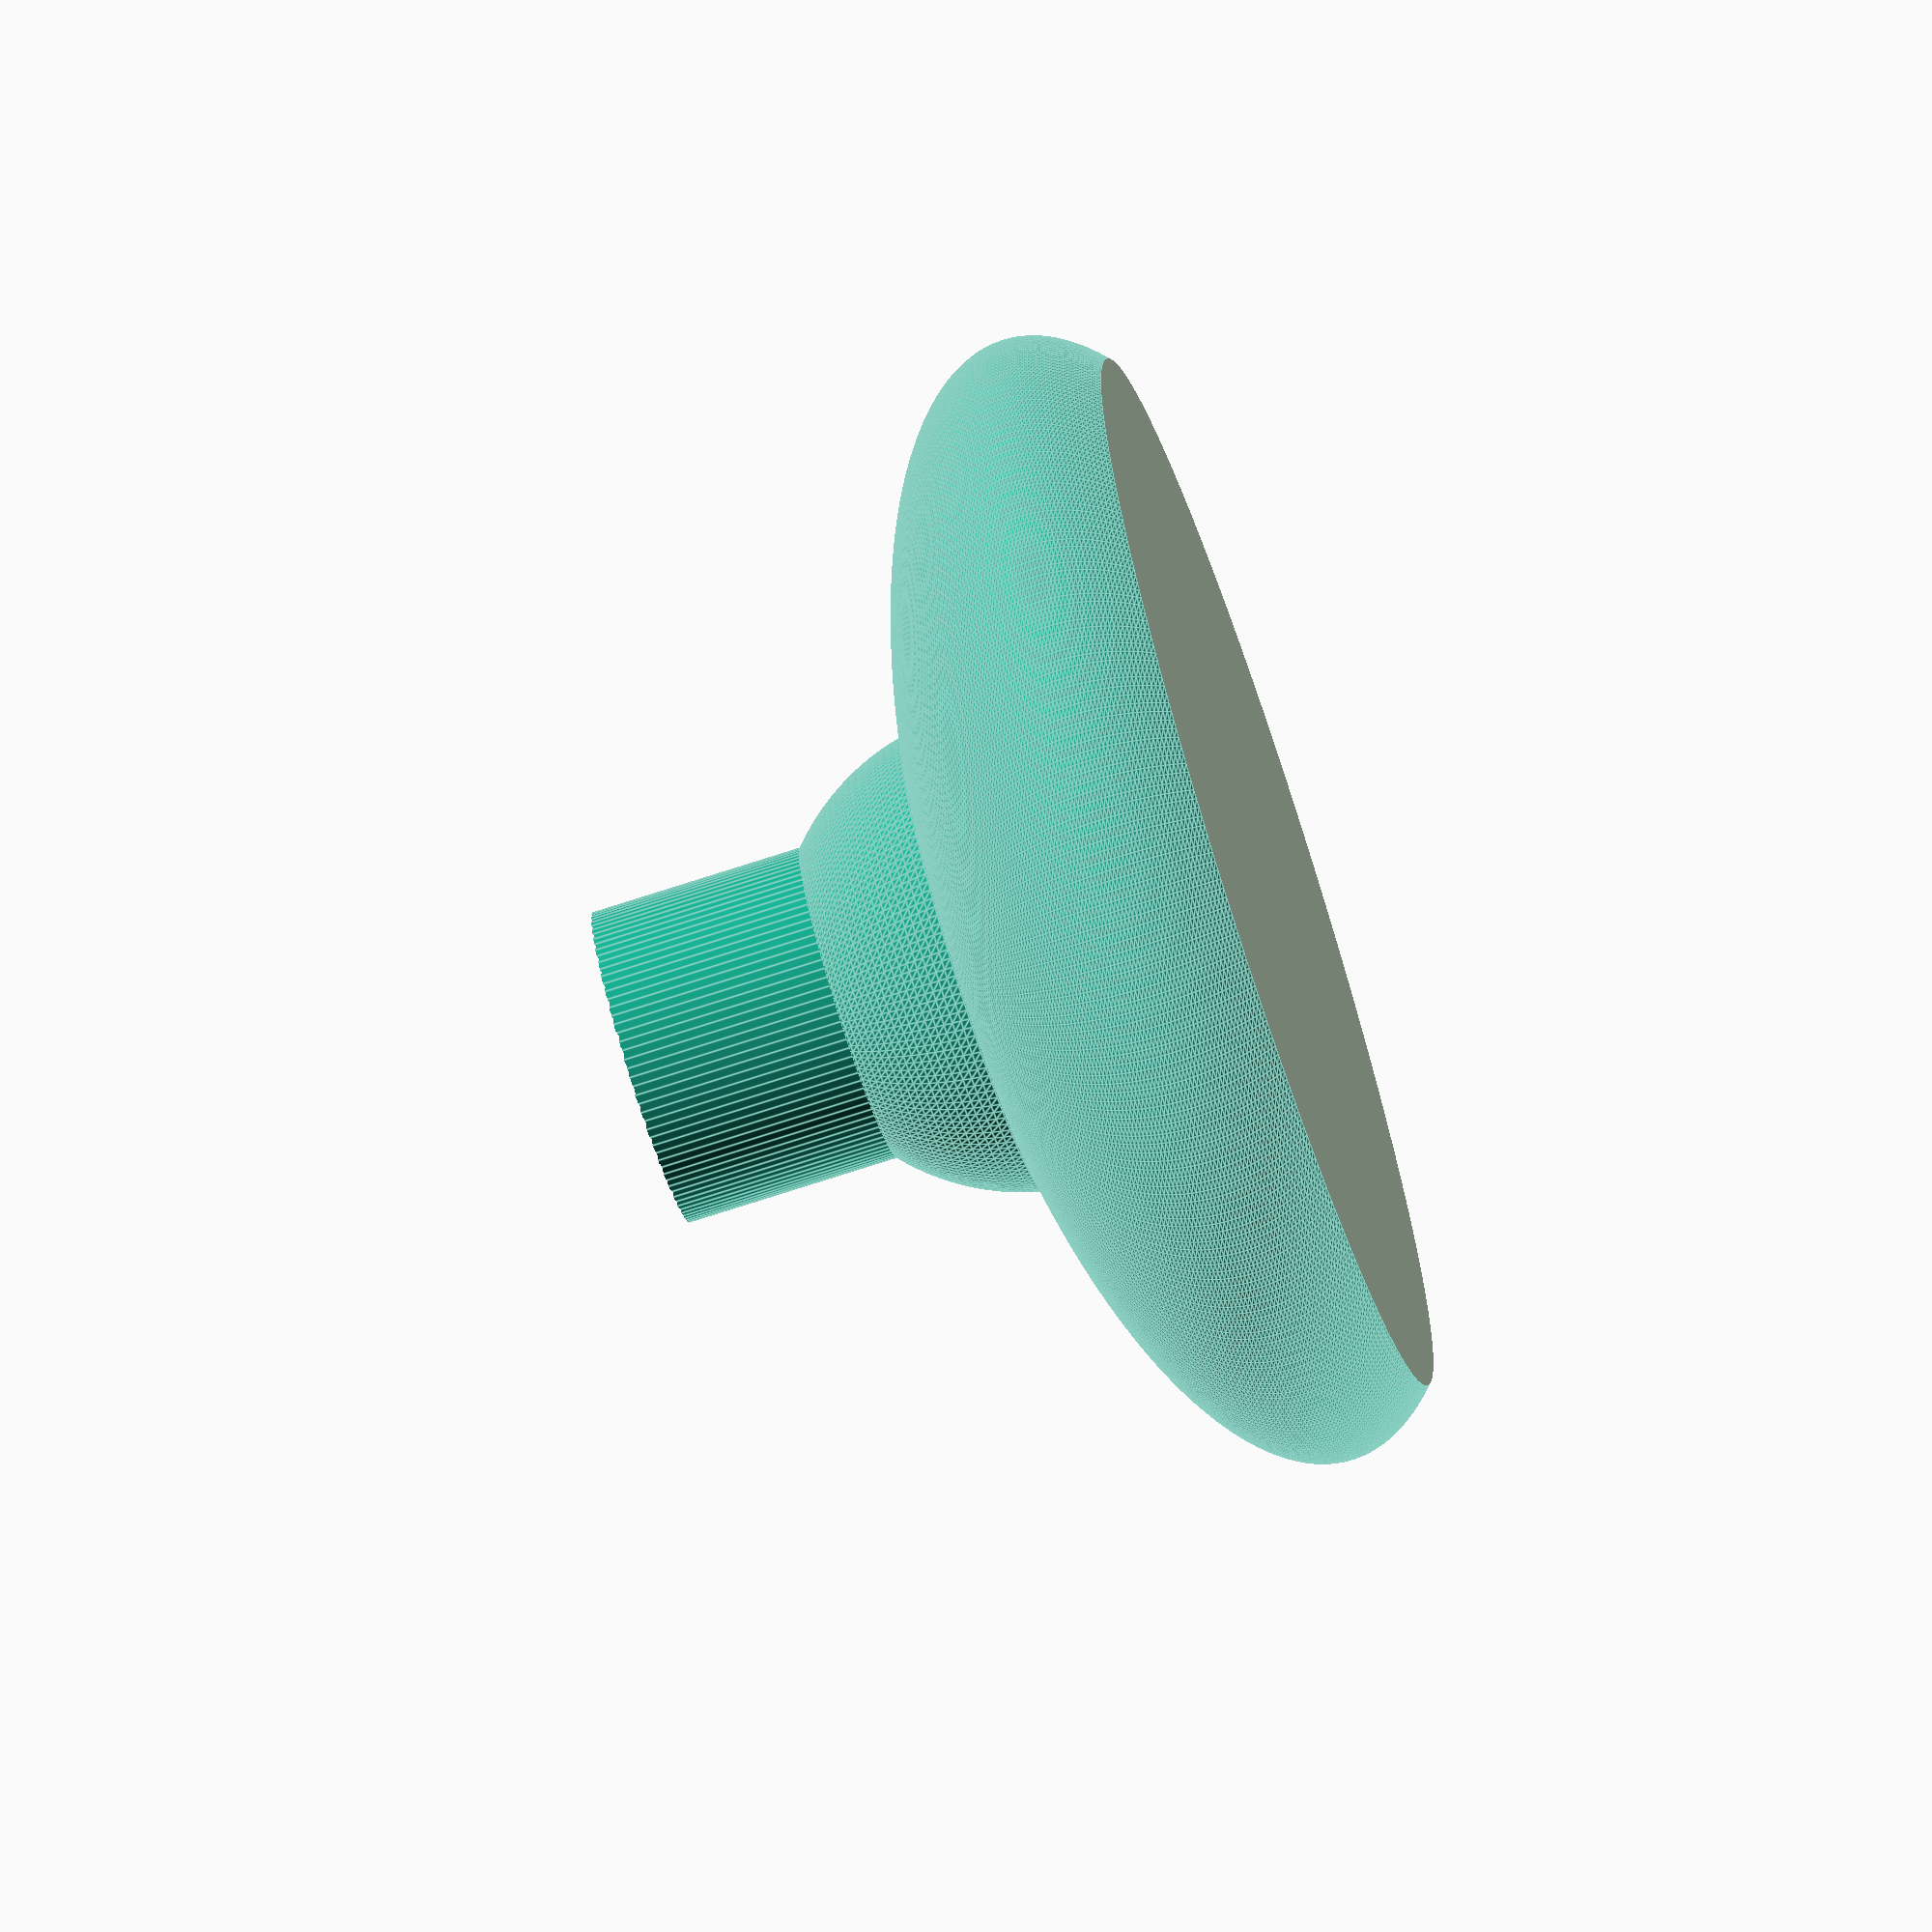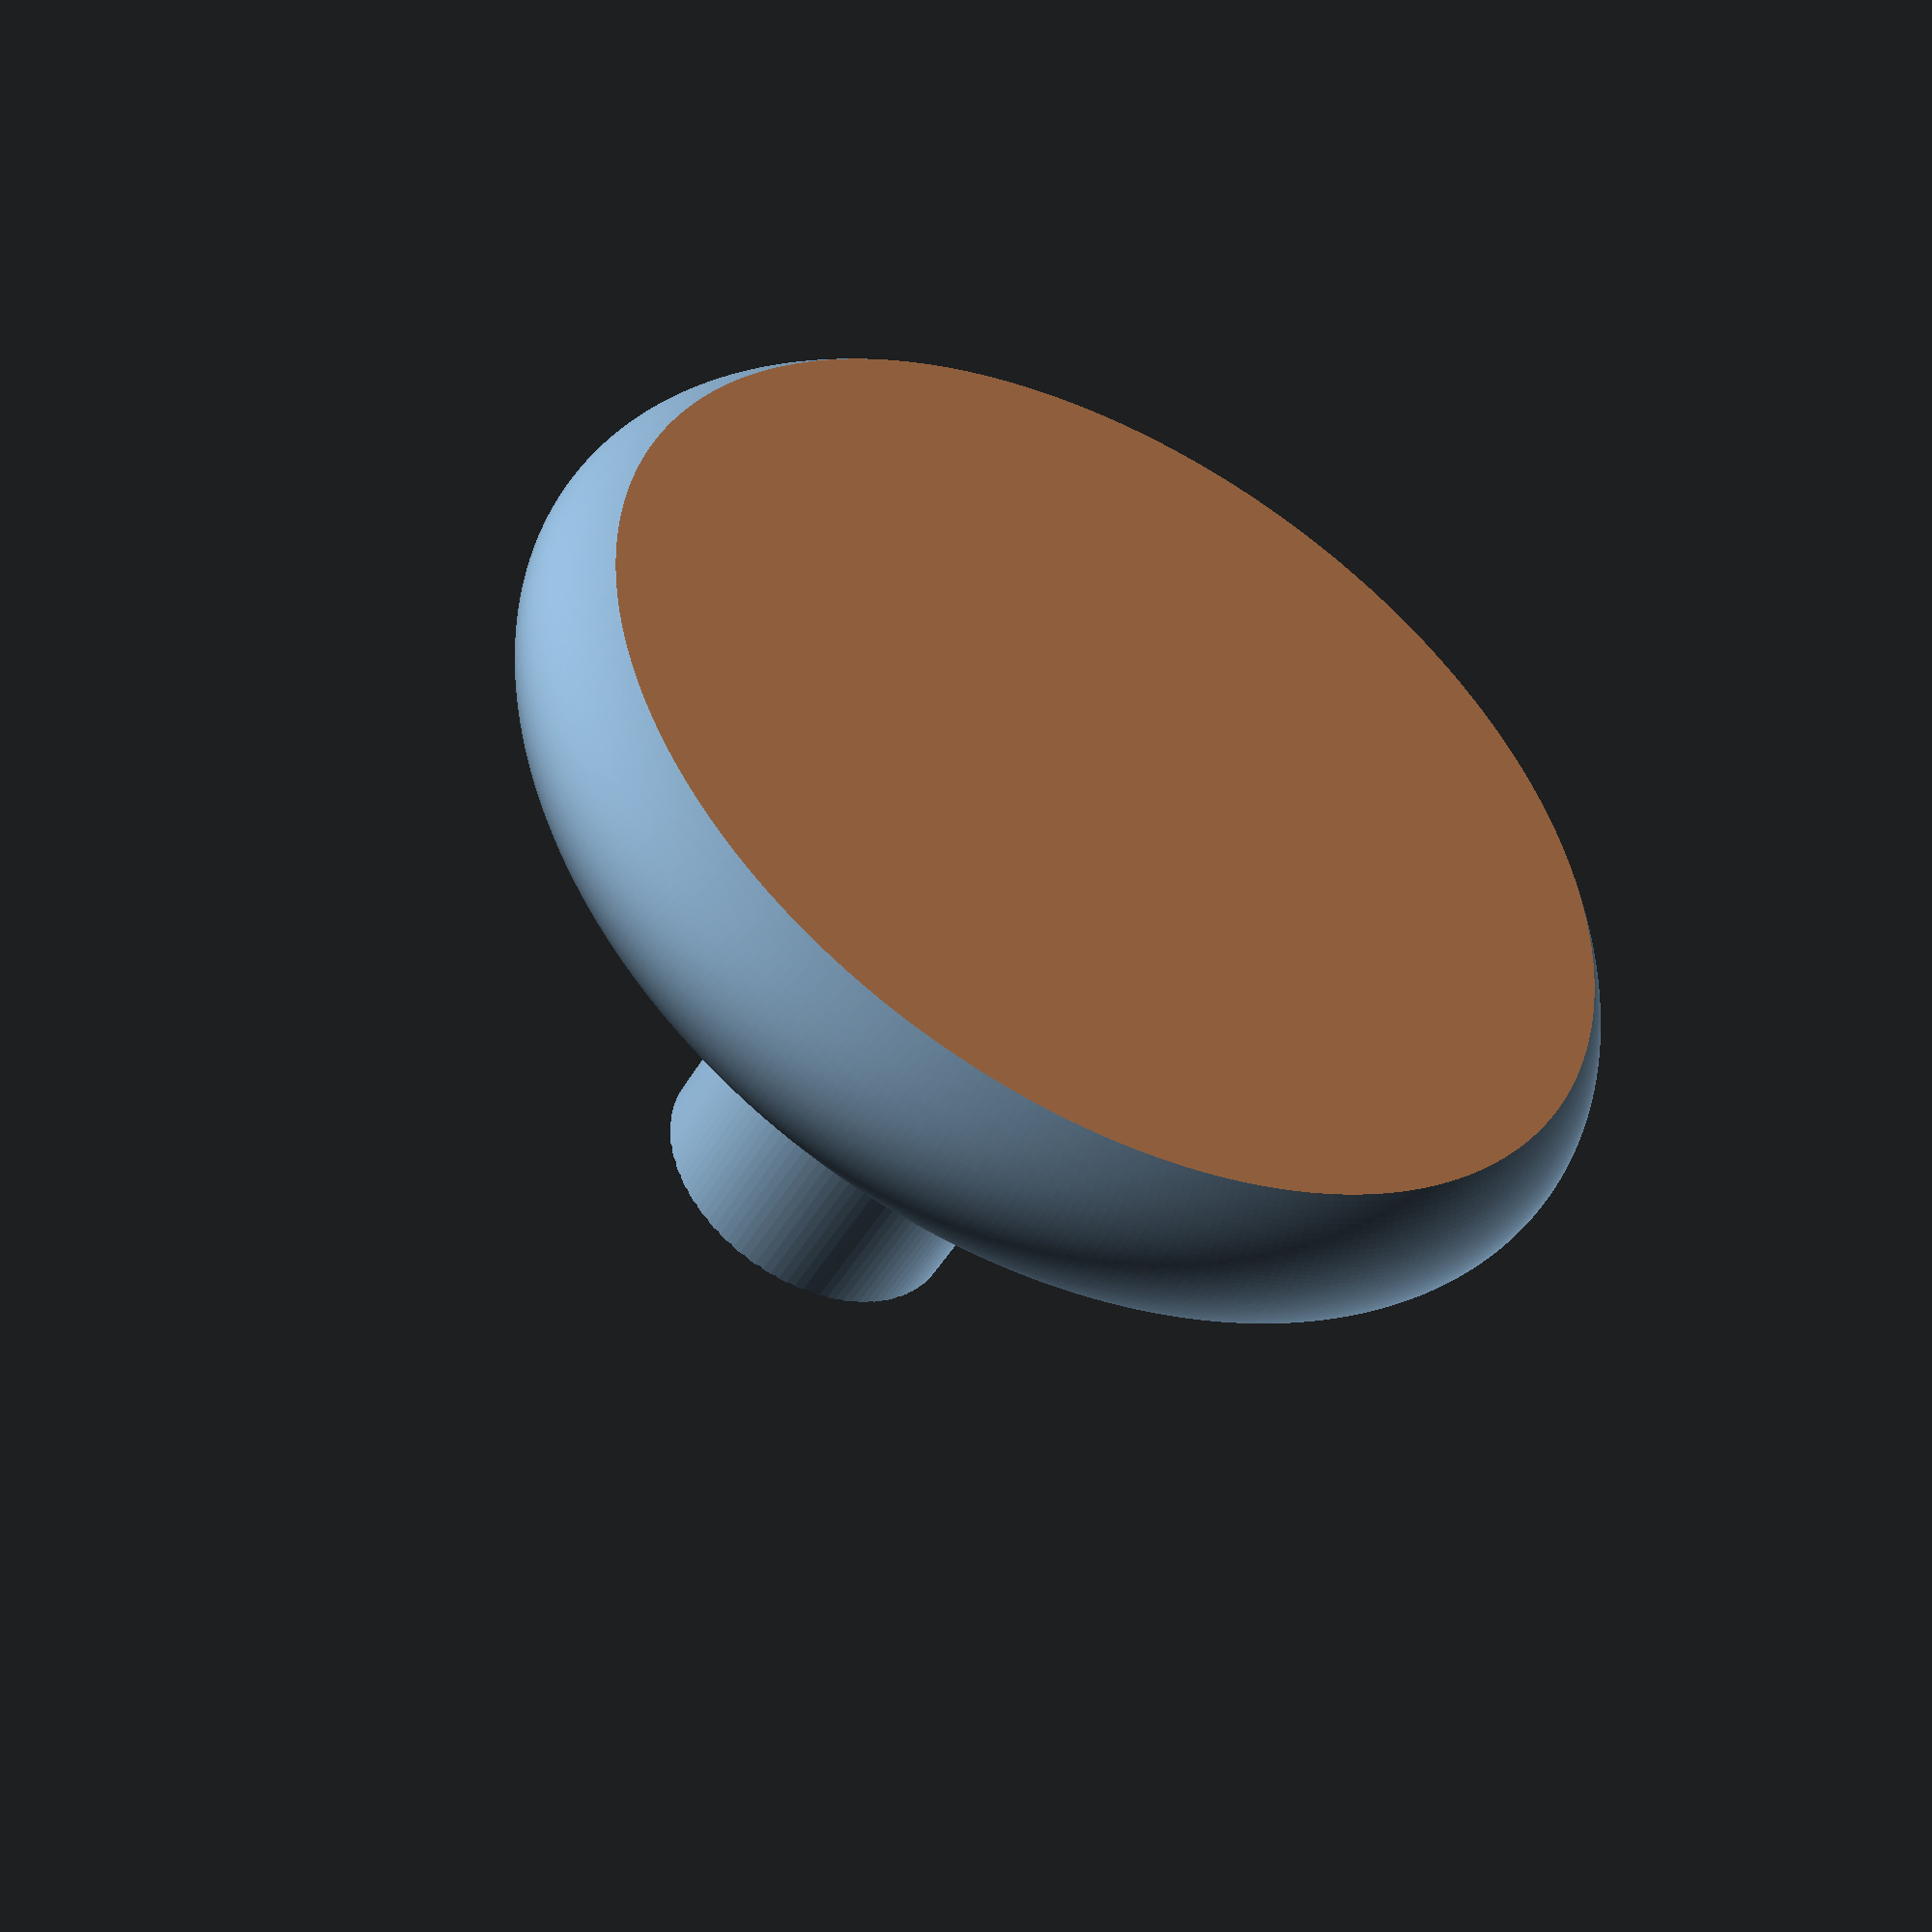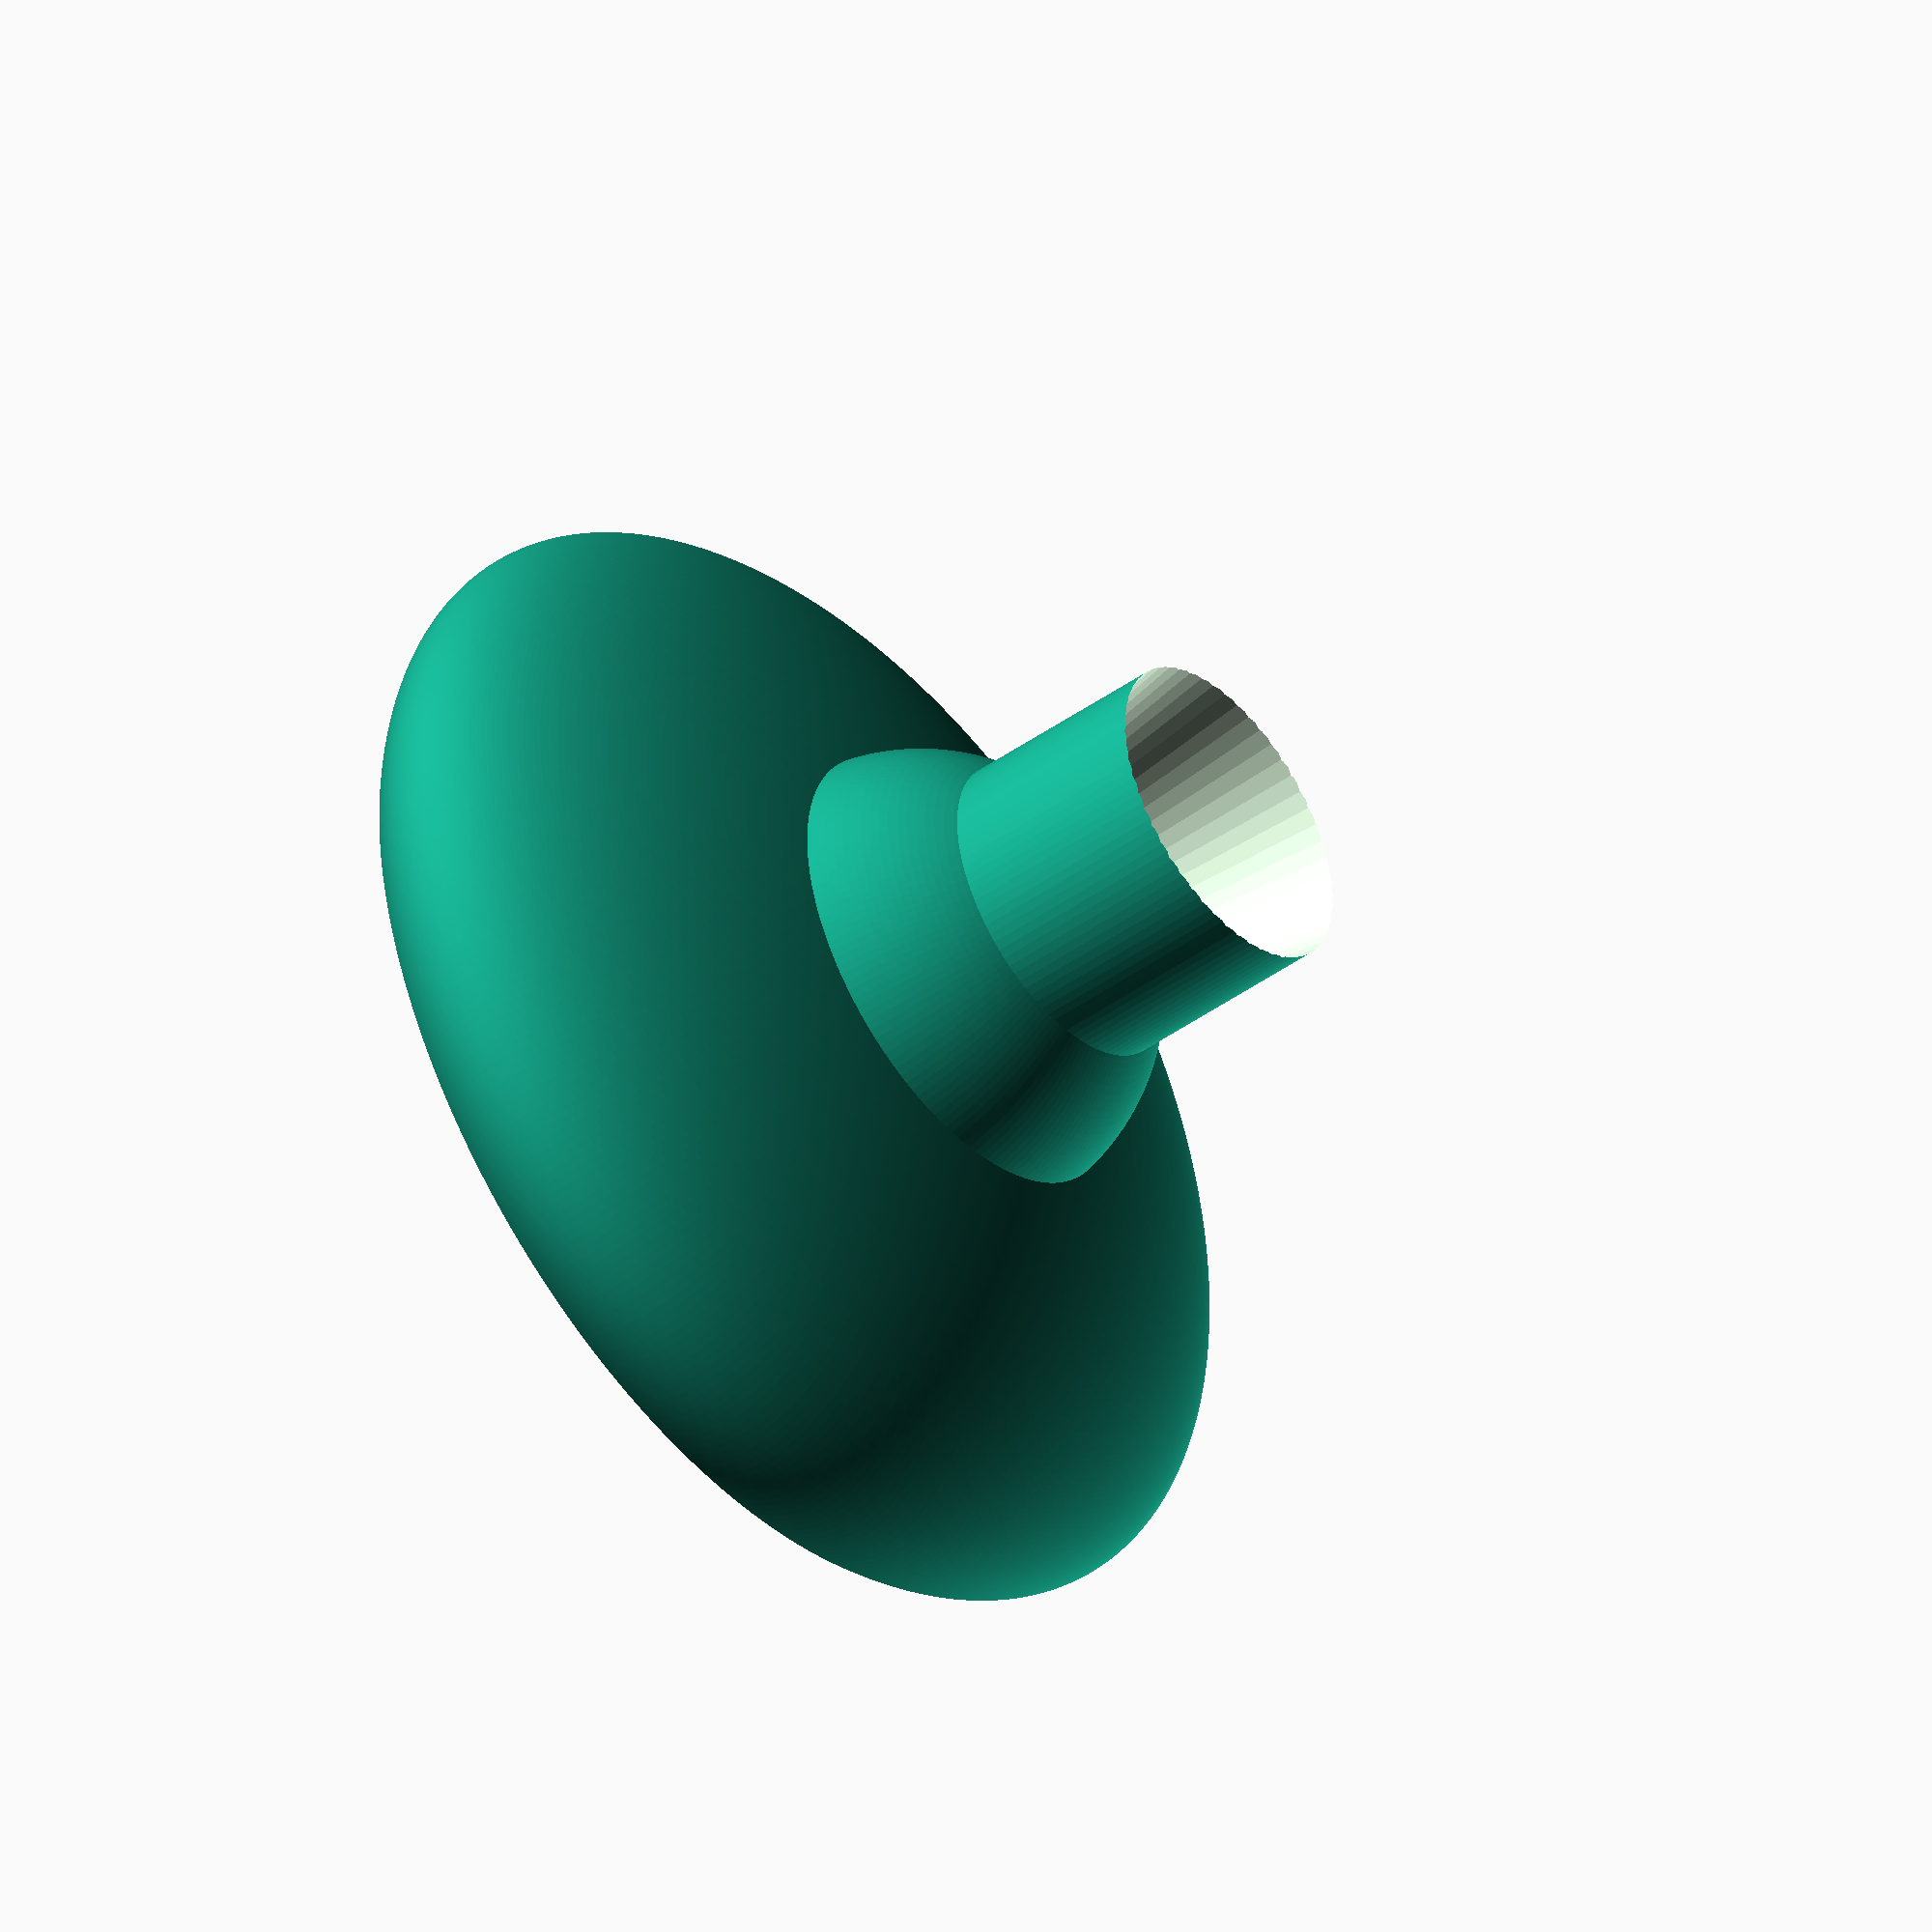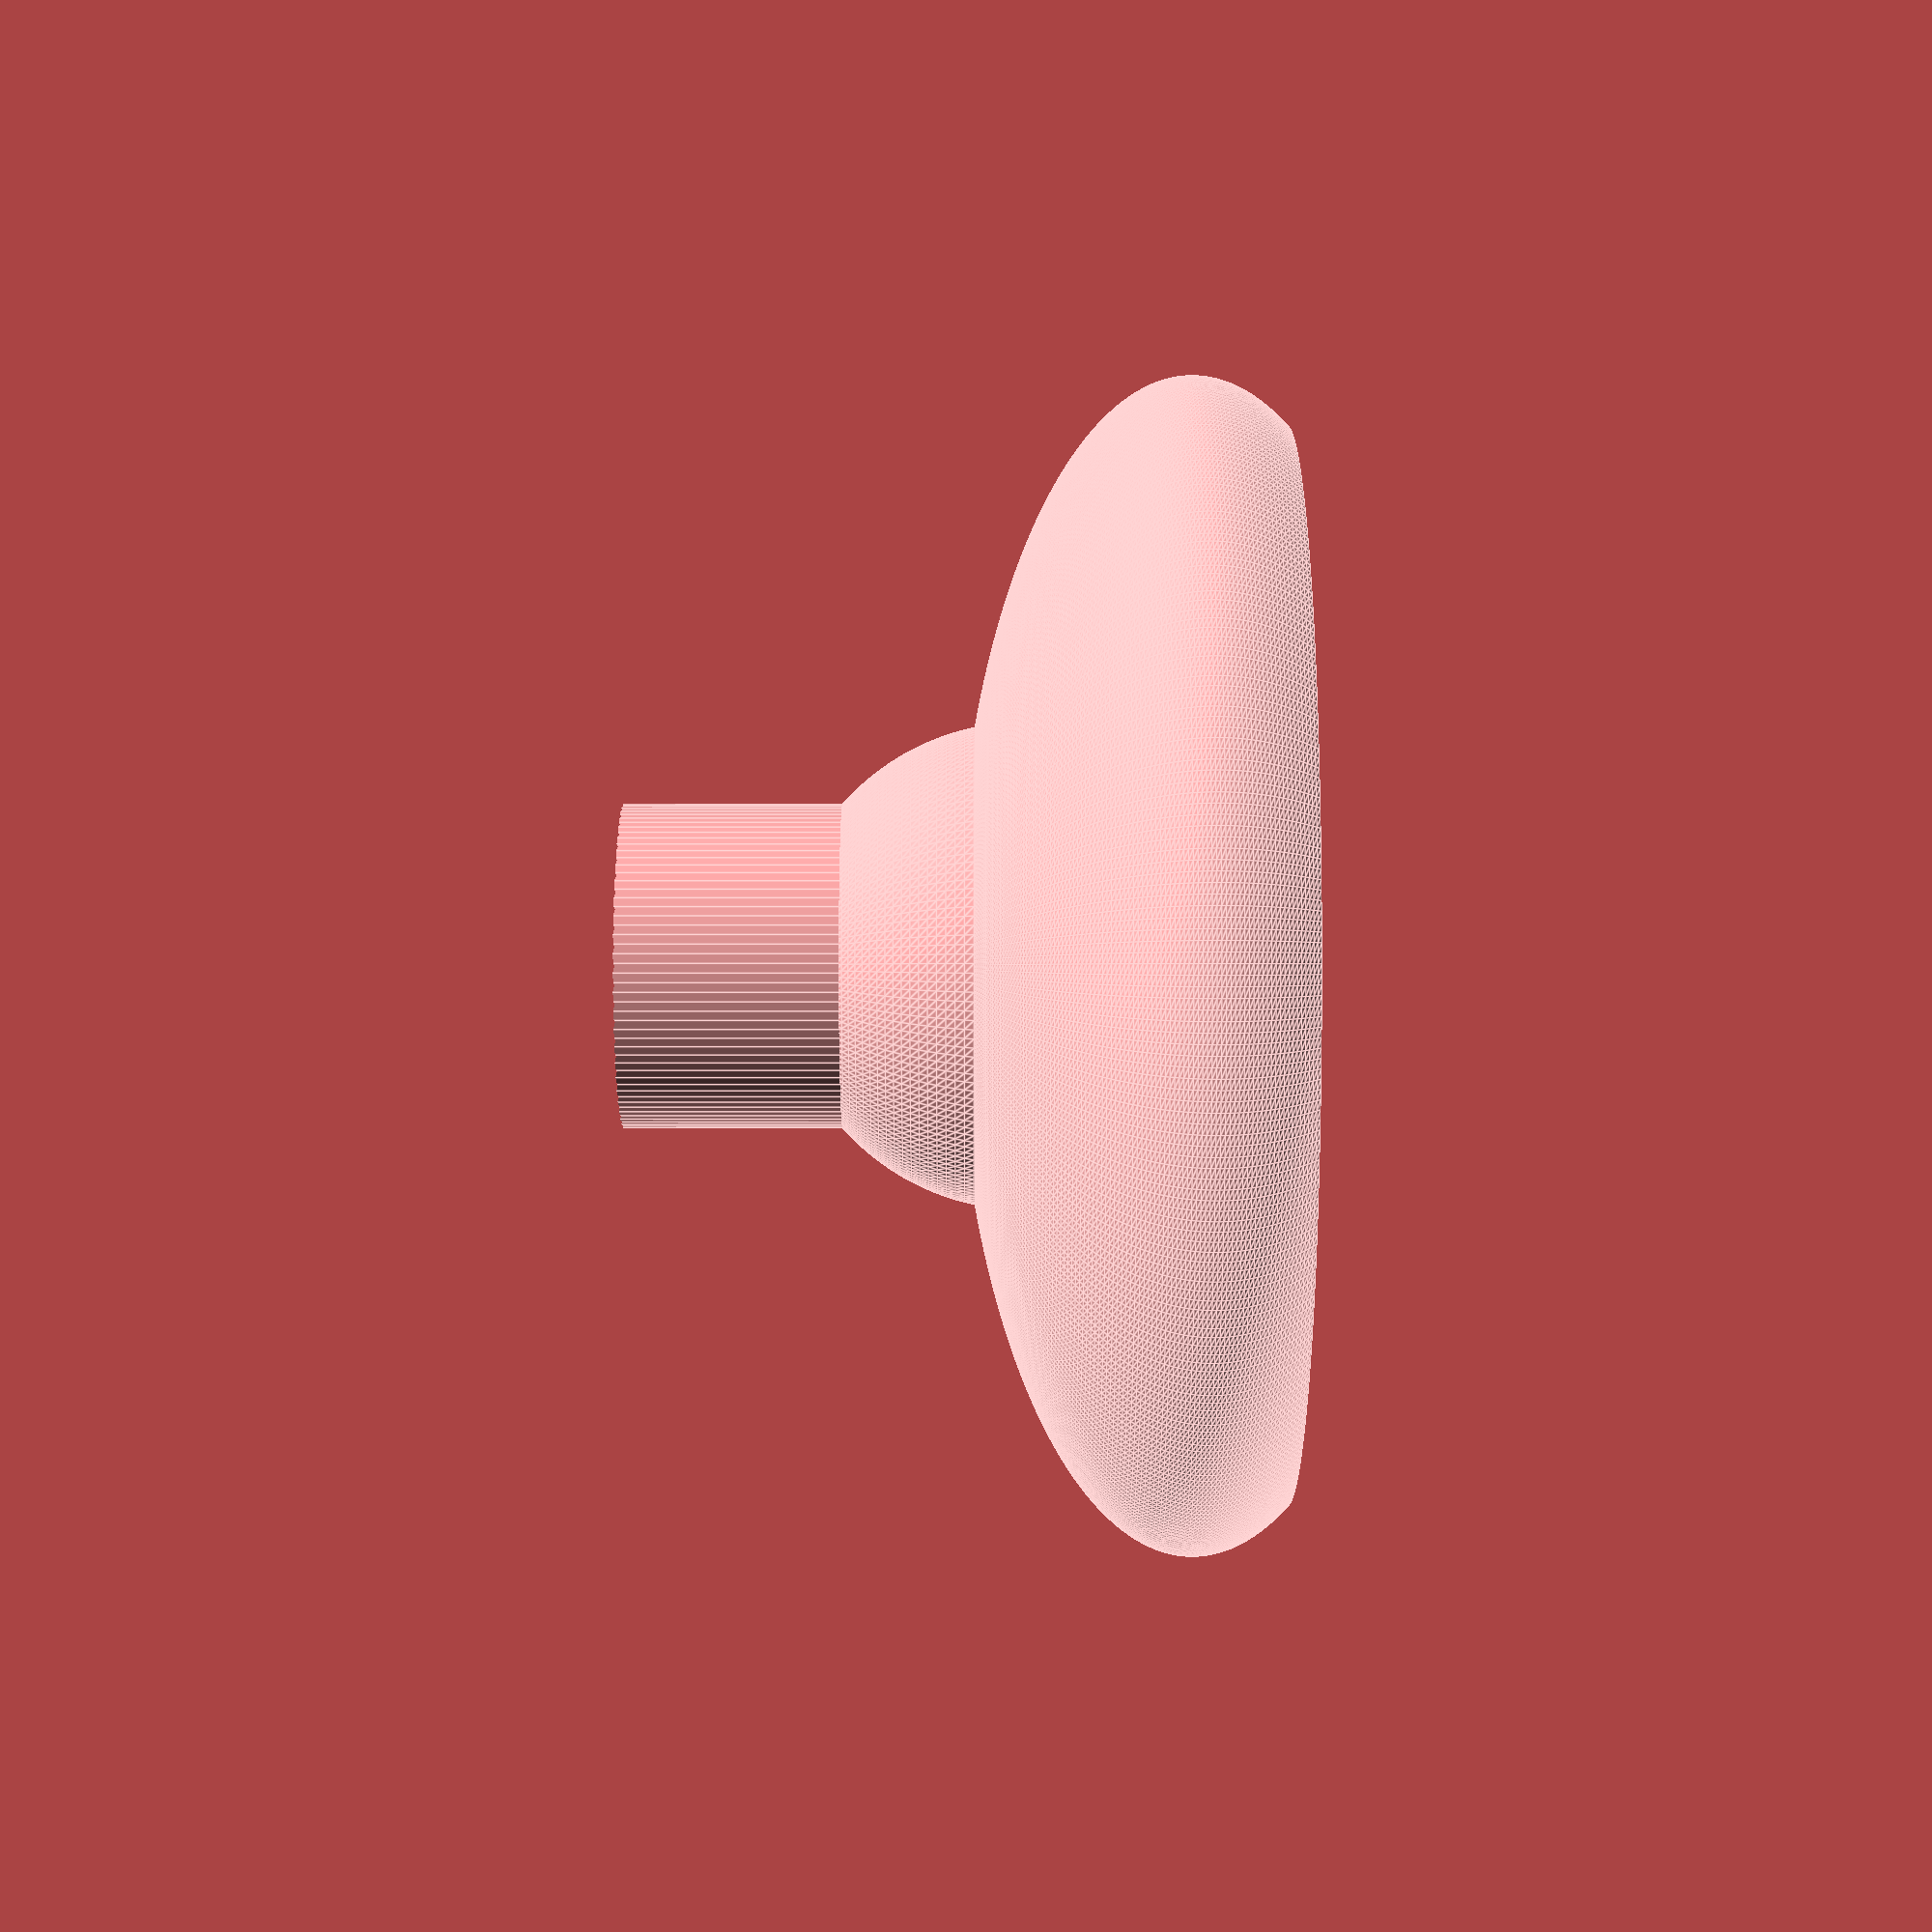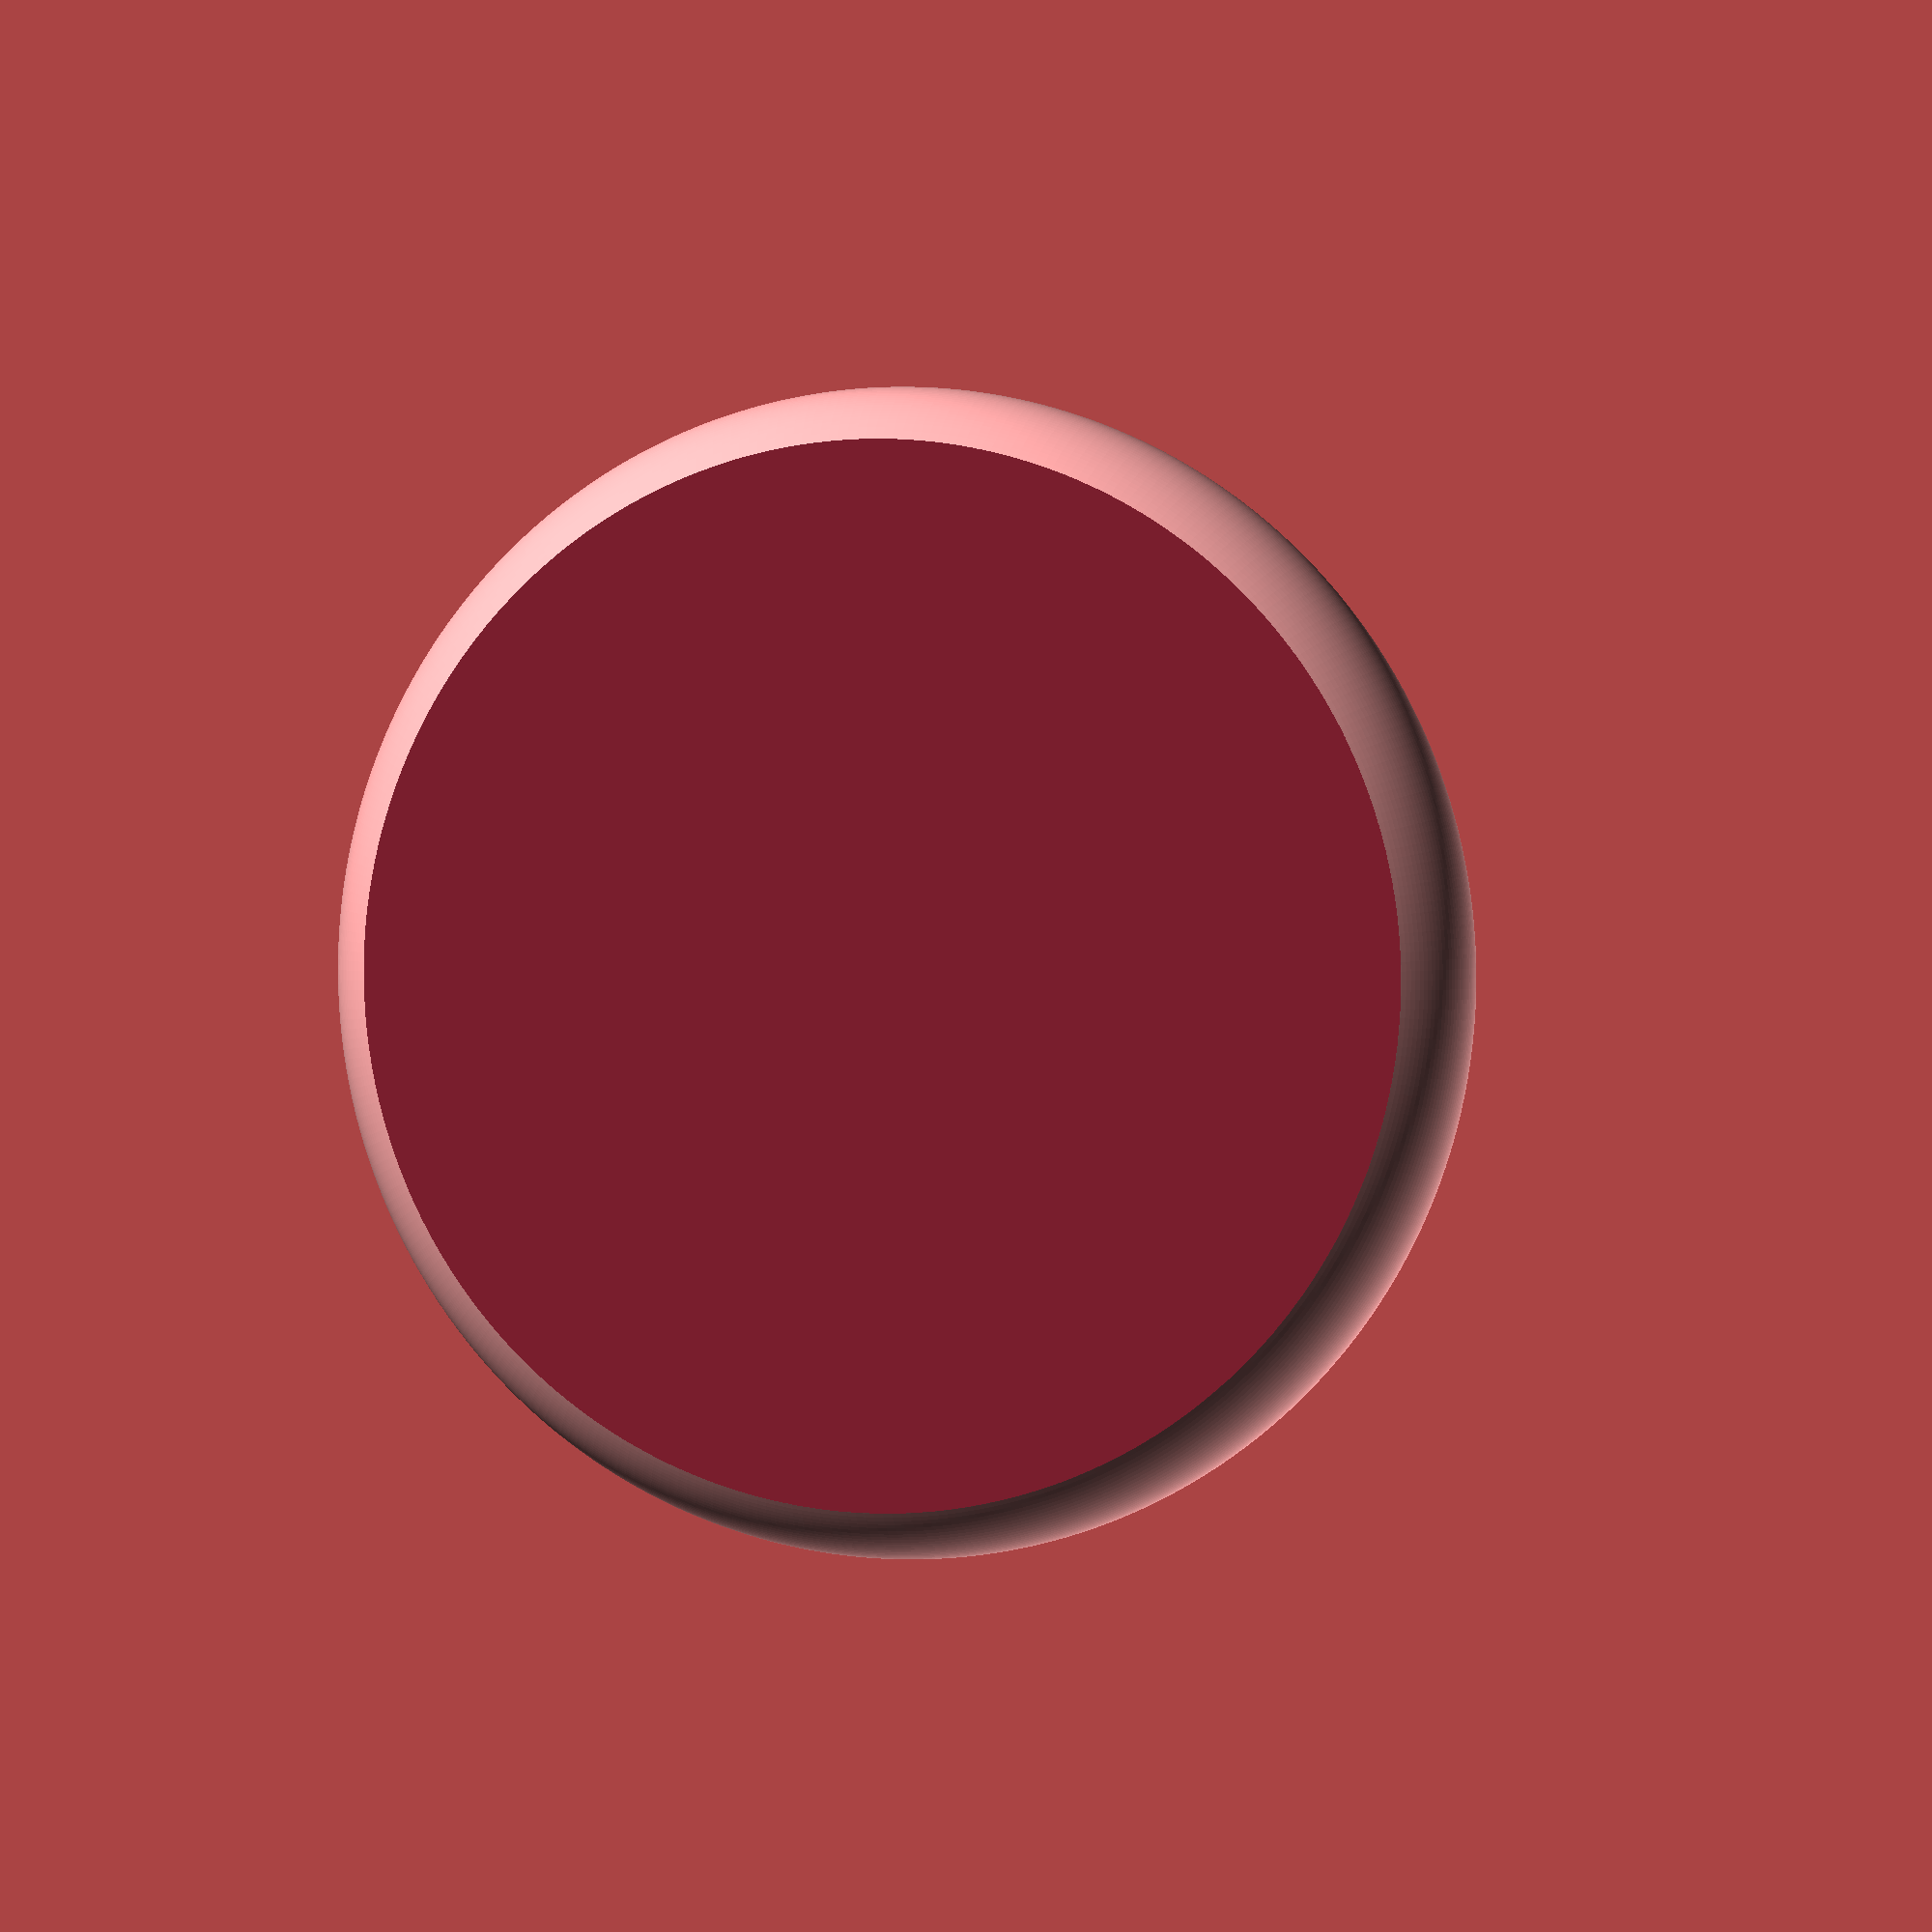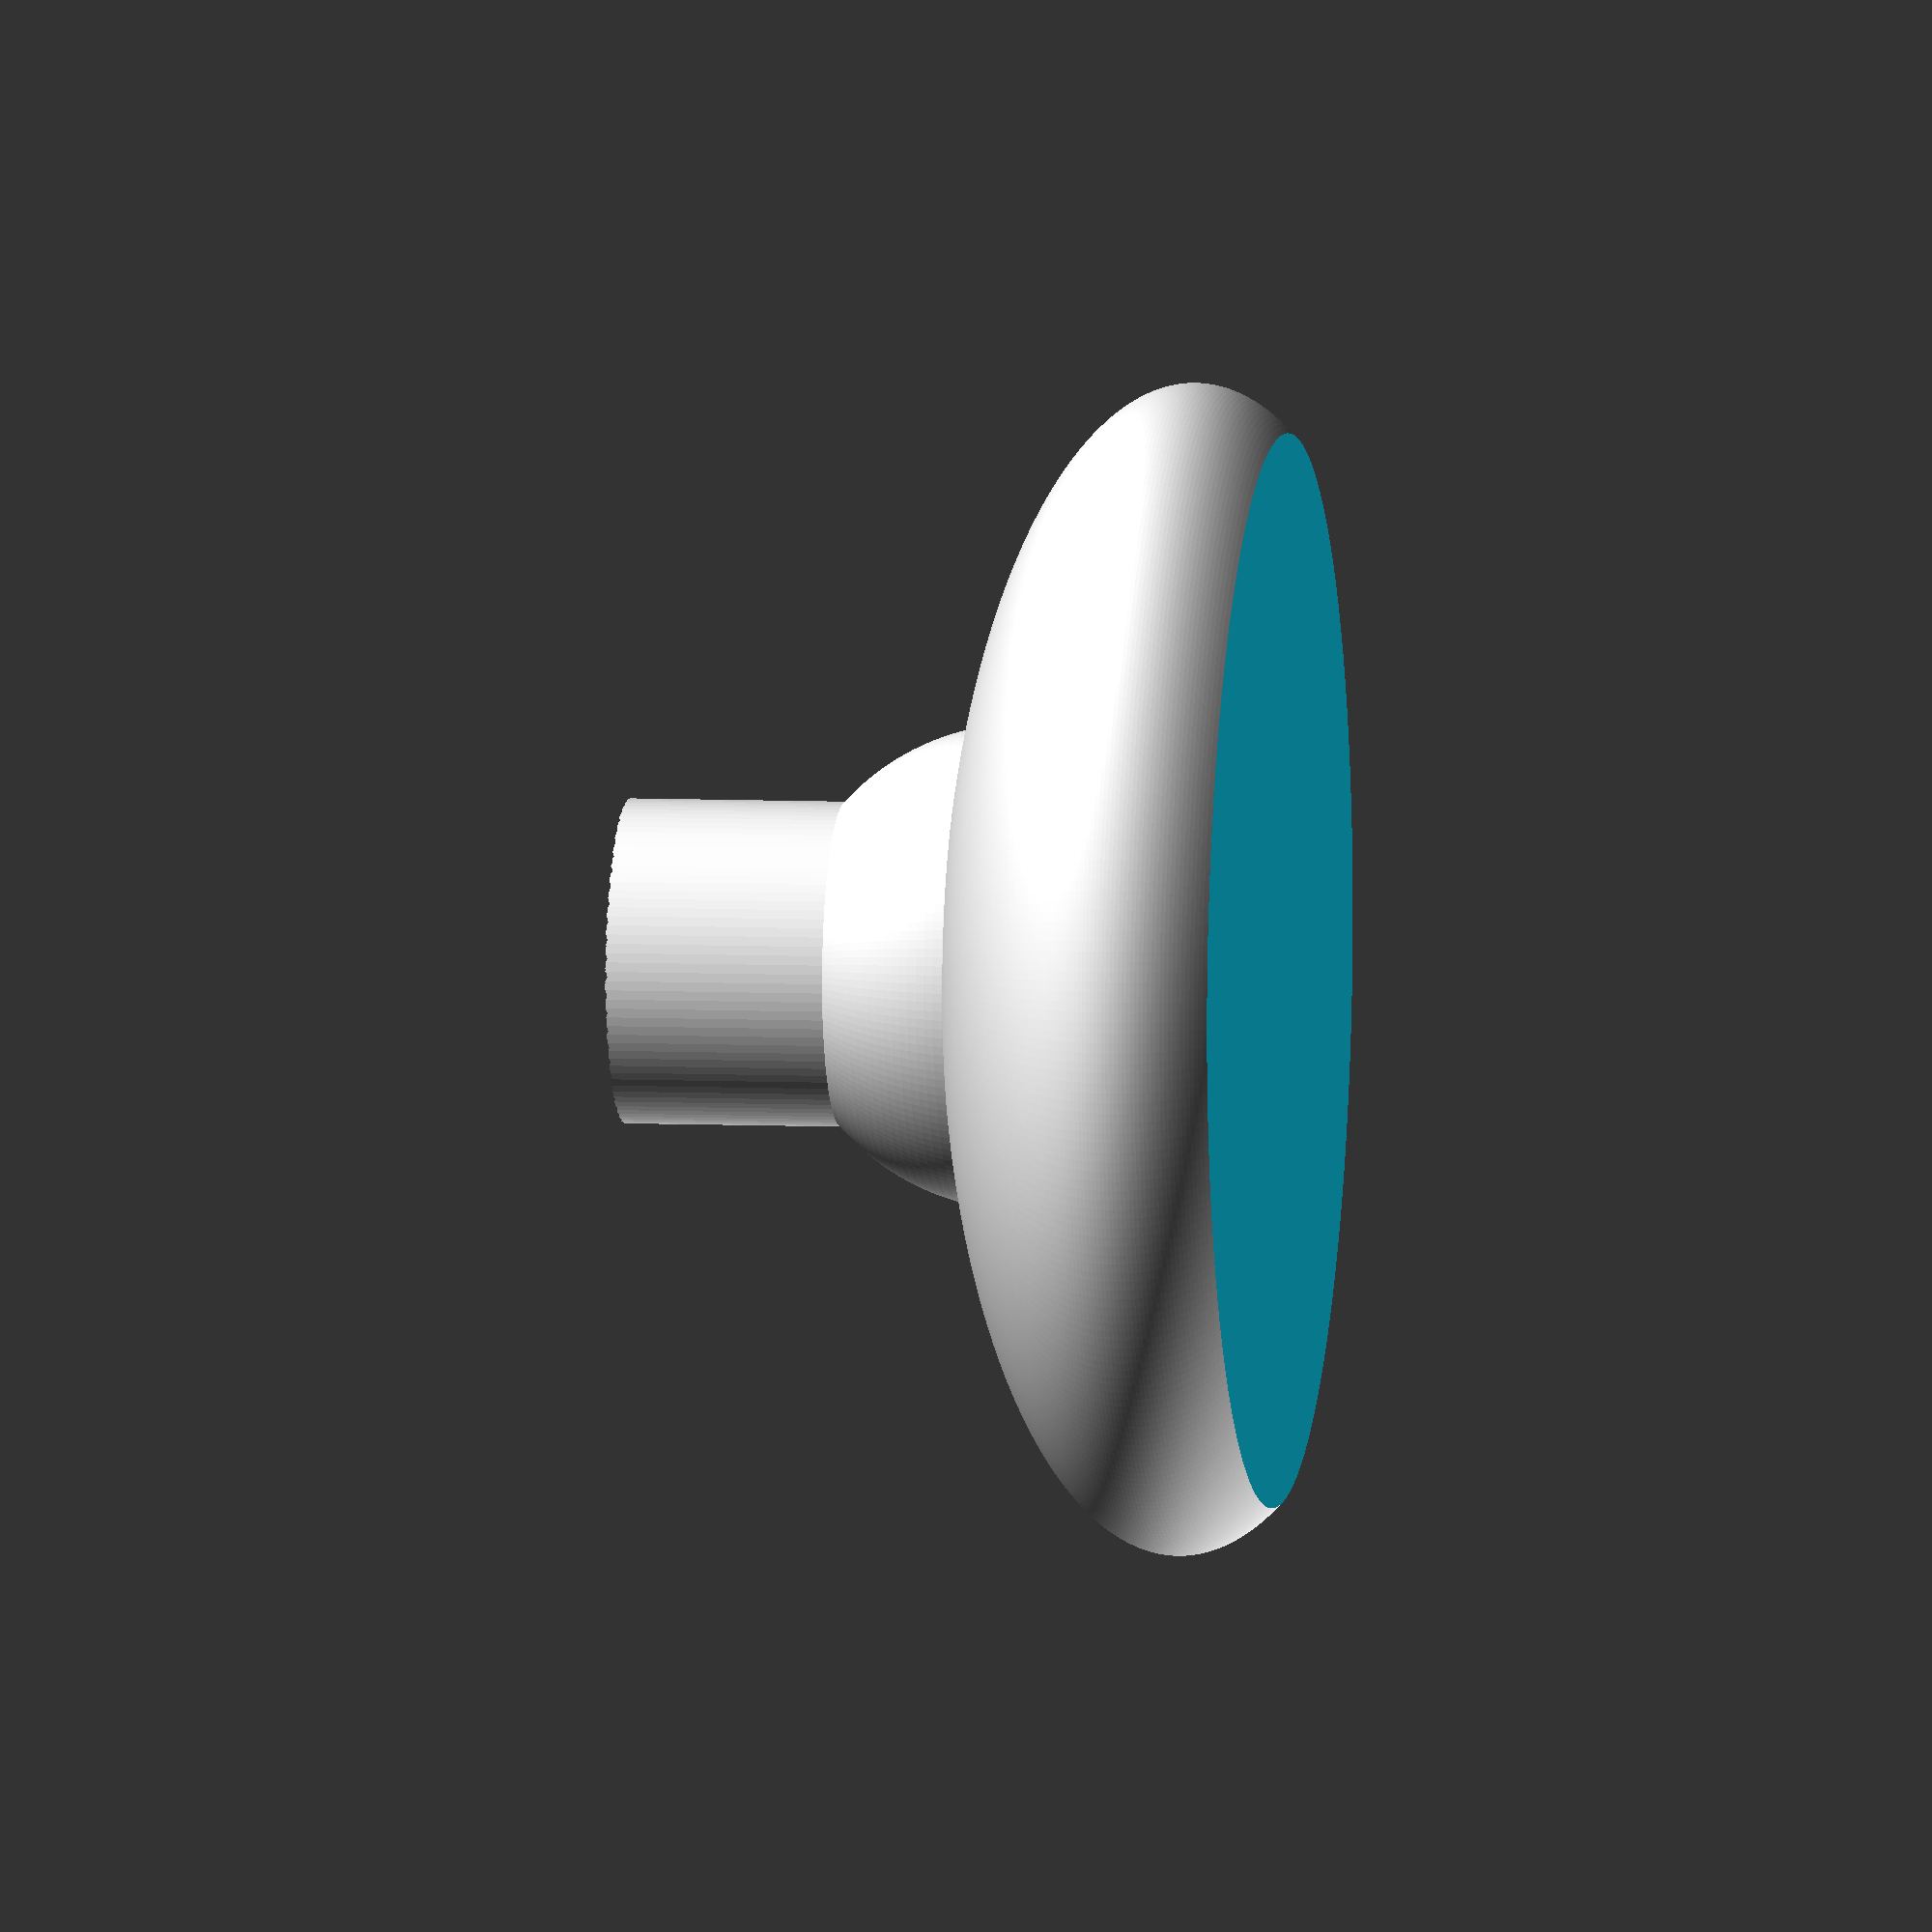
<openscad>


$fa = 1;
$fs = 0.4;


baseDiameter = 50;
shaftDiameter = 11.36;
protrusionDiameter = shaftDiameter + 2.5;
protrusionHeight = 20;
baseHeight = 20;

difference(){
    Structural();
    translate([0,0,8])
        ShaftGap();
}

module Structural() {
    Base();
    translate([0,0,11])
        ShaftSupport();
    translate([0,0,13])
        Protrusion();
}

module Base(){

    difference(){
        baseBlob();
        baseFloorCutout();
    }

    module baseFloorCutout(){
        translate([0,0,-(baseHeight/2)])
            cylinder(d=baseDiameter, h=baseHeight/2);
    }

    module baseBlob(){
        translate([0,0,baseHeight/5])
        resize([baseDiameter, baseDiameter, baseHeight])
            sphere(d=baseDiameter);
    }
}

module Protrusion() {
    cylinder(d=protrusionDiameter, h=protrusionHeight);
}

module ShaftGap() {
    cylinder(d=shaftDiameter, h=protrusionHeight + 2);
    linear_extrude(height=protrusionHeight * 2, scale=3)
        circle(d=protrusionDiameter / 2);
}

module ShaftSupport() {
    sphere(d=protrusionDiameter * 1.5);
}



// outerDiameter = 40;
// innerDiameter = 11.36;
// mainHeight = 30;

// Holder();

// module Holder() {

//     difference(){
//         Base();
//         translate([0,0,3])
//             OuterReduction();
//         translate([0,0, 7])
//             GuideRidge();
//         translate([0,0,2])
//             InnerVoid();
//     }

// }



// module InnerVoid() {
//     linear_extrude(mainHeight)
//     circle(d=innerDiameter);
// }

// module OuterReduction(){

//     difference() {
//         Outside();
//         Inside();
//     }

//     module Inside() {
//         union(){
//             linear_extrude(mainHeight)
//                 circle(d=innerDiameter + 2);
//             translate([0,0,-15])
//                 Base();
//         }
//     }
//     module Outside() {
//         linear_extrude(mainHeight)
//             circle(d=outerDiameter);
//     }
// }

// module GuideRidge() { 
//     // translate([0,0,mainHeight - 5])
//     // mirror([0,0,1])
//     linear_extrude(height=mainHeight / 2, scale=3)
//         circle(d=innerDiameter / 2);
// }

// module Base() { 
//     linear_extrude(height=mainHeight, scale=0)
//     circle(d=outerDiameter);
// }
</openscad>
<views>
elev=253.9 azim=5.9 roll=72.0 proj=o view=edges
elev=227.1 azim=106.5 roll=28.3 proj=p view=solid
elev=45.0 azim=228.9 roll=309.6 proj=o view=solid
elev=267.4 azim=12.2 roll=90.0 proj=p view=edges
elev=178.1 azim=247.0 roll=344.7 proj=o view=wireframe
elev=173.6 azim=28.9 roll=82.2 proj=o view=wireframe
</views>
